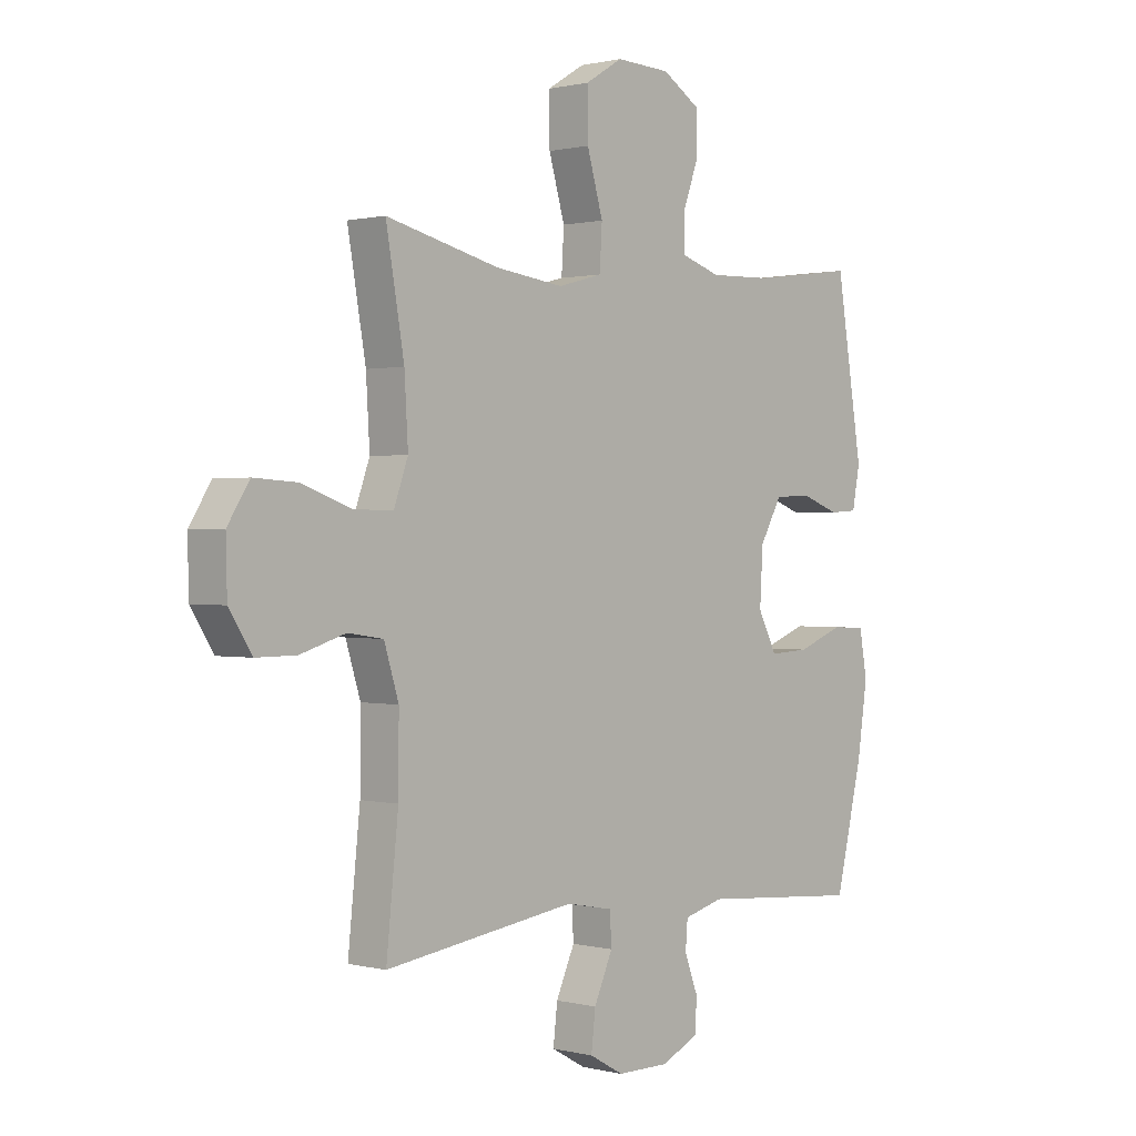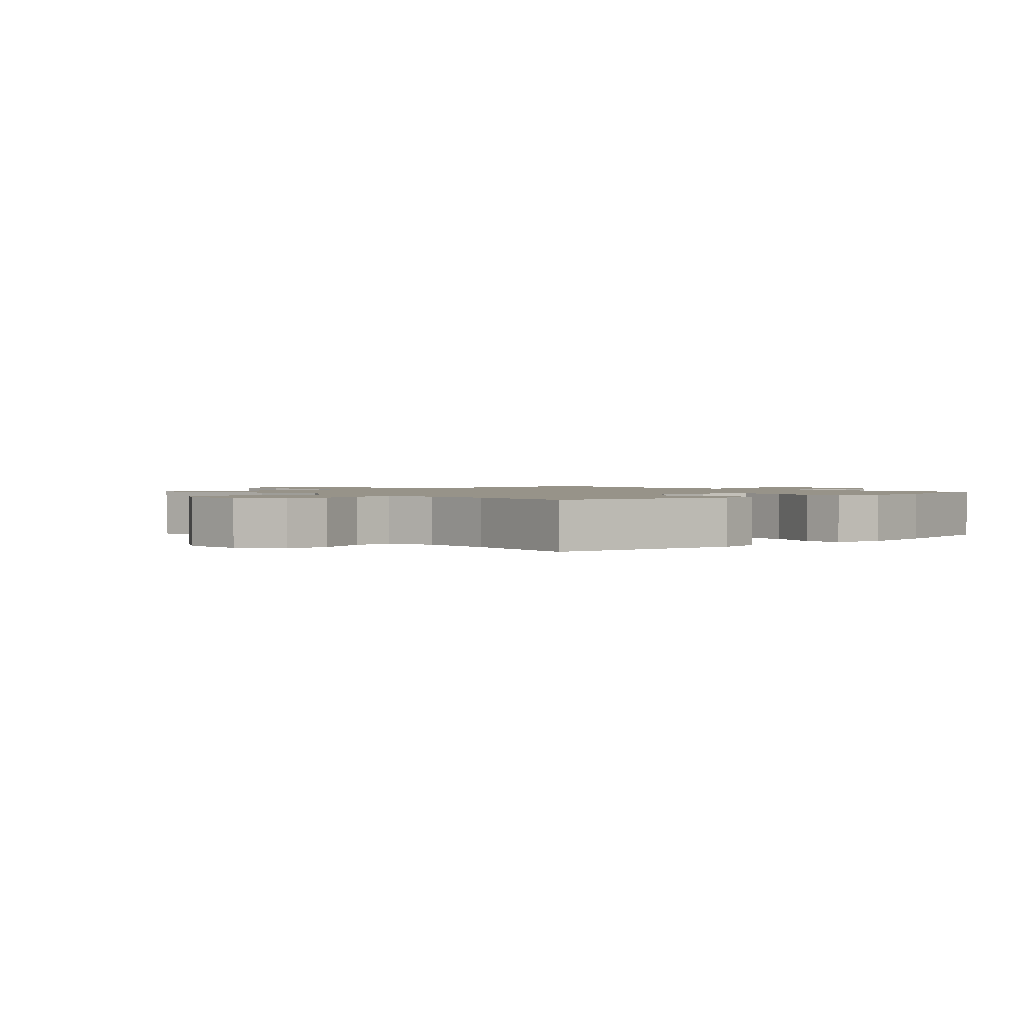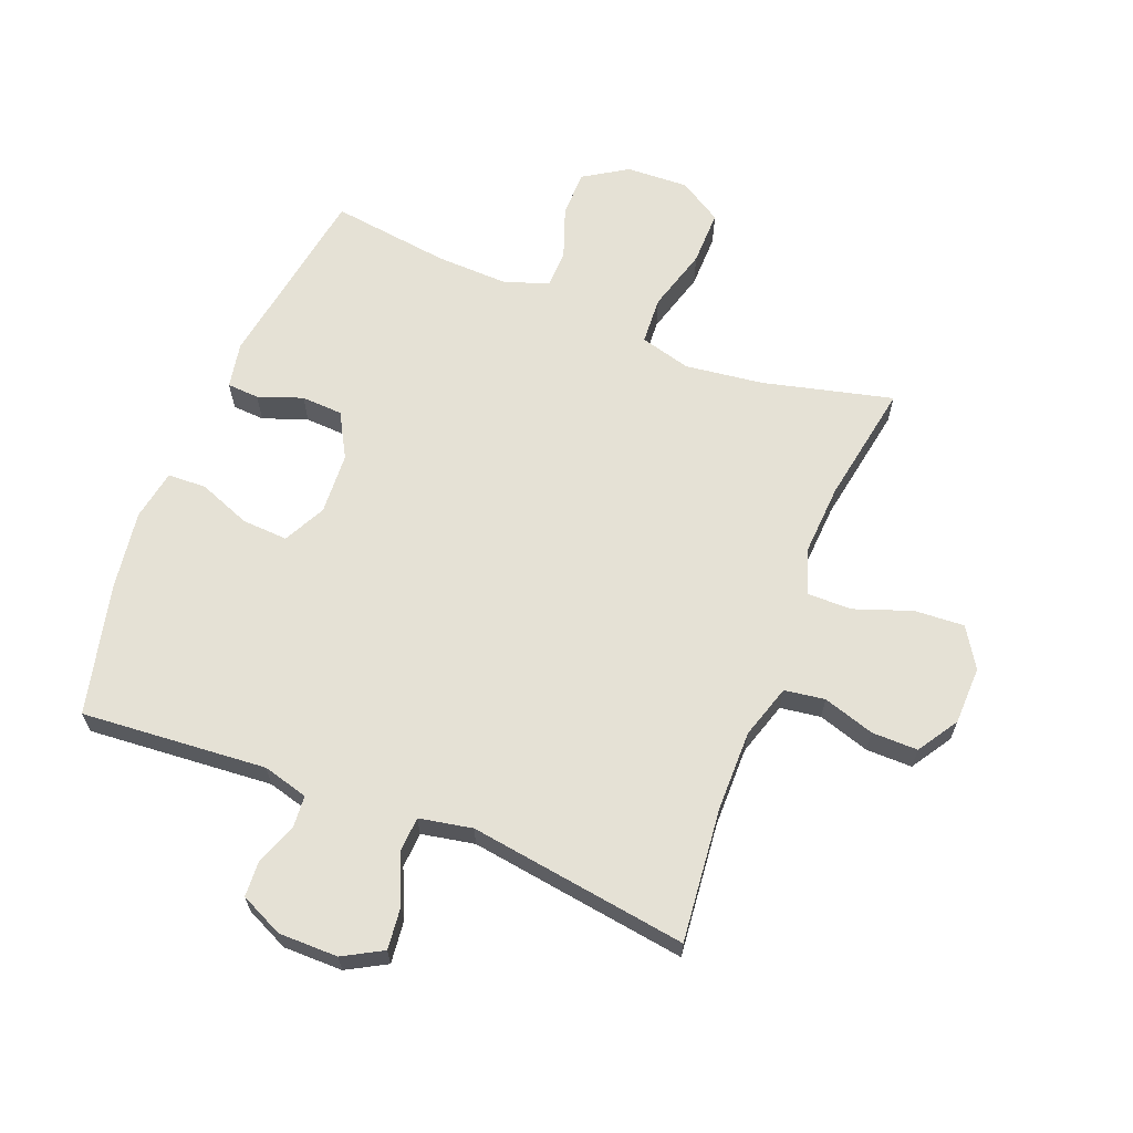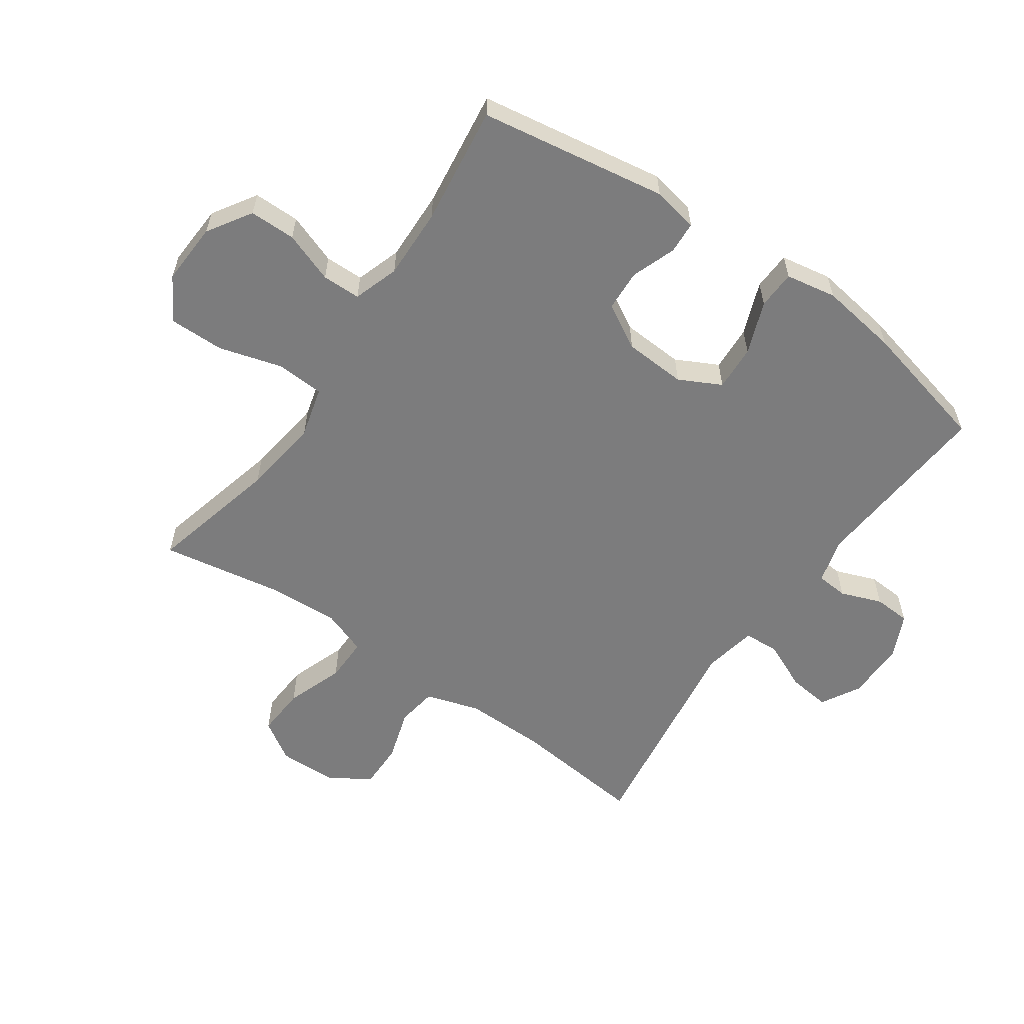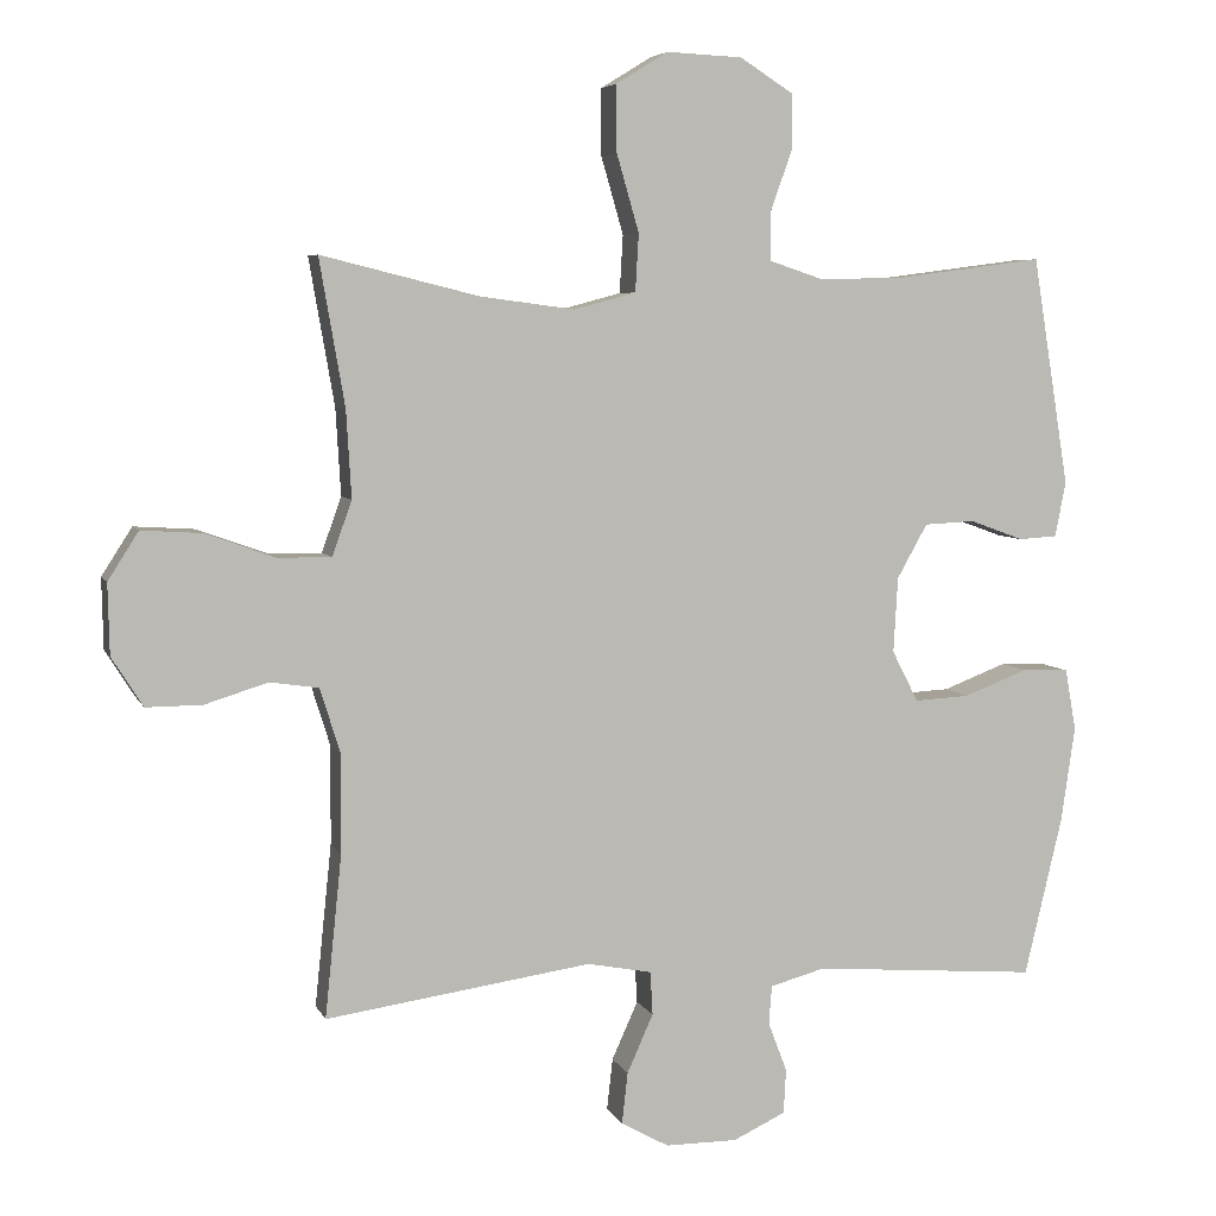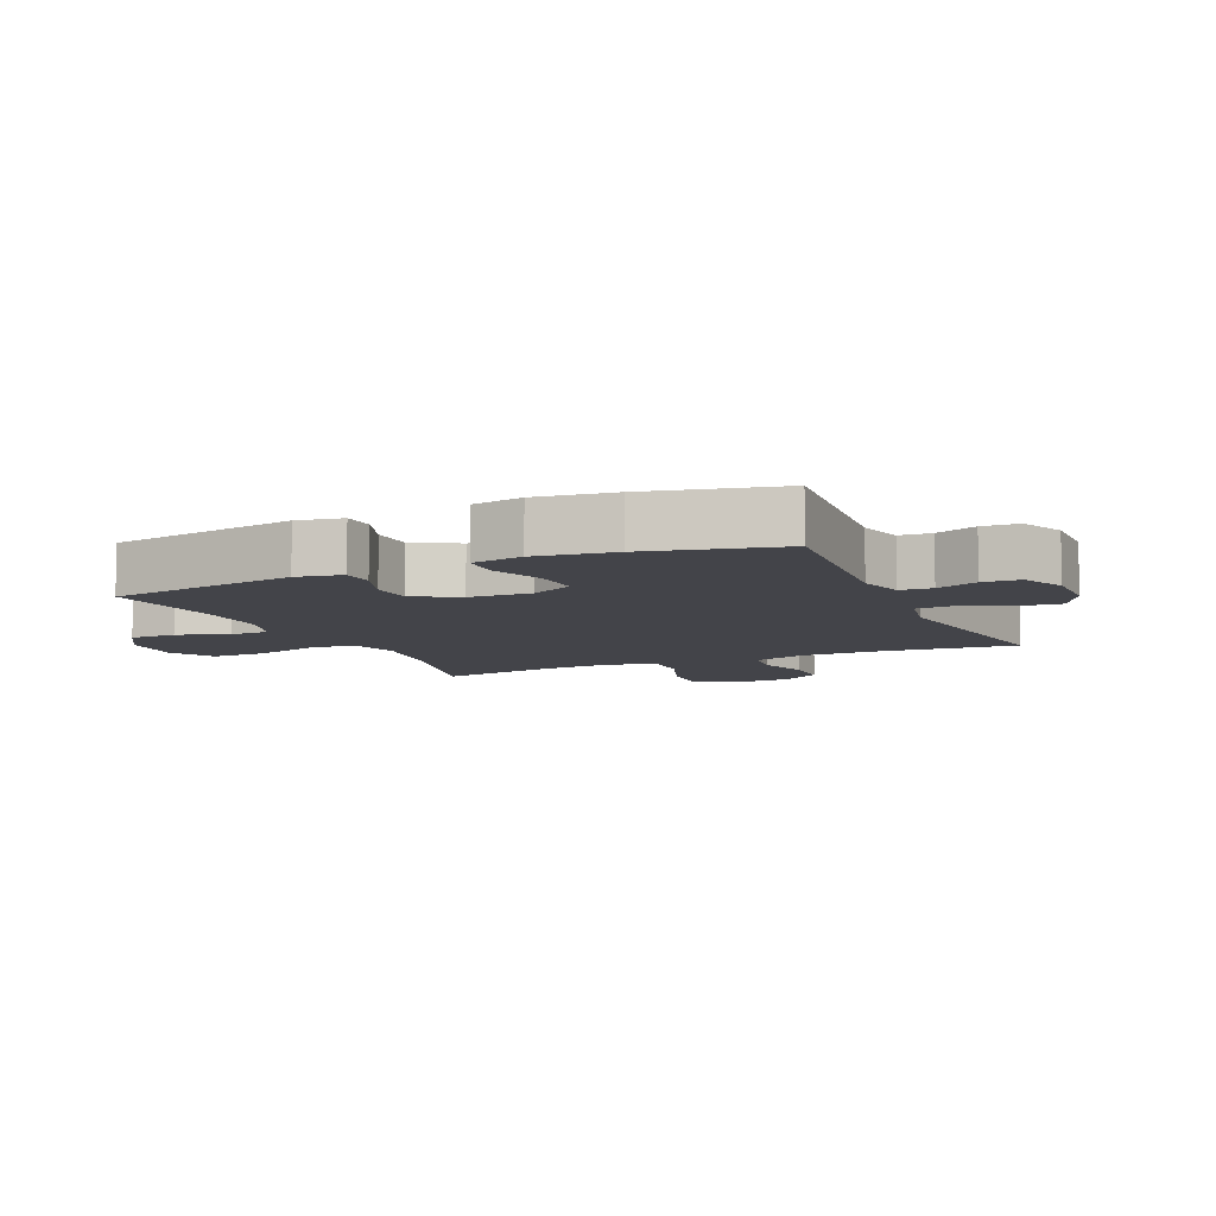
<metadata>
{"format":"obj","ext":"obj","renderer":"f3d","projection":"perspective","resolution":1024,"background":"white","views":[{"elev":0.7,"azim":-47.4,"up":"+Z"},{"elev":1.5,"azim":47.0,"up":"+Y"},{"elev":64.9,"azim":-158.4,"up":"+Y"},{"elev":-58.8,"azim":55.1,"up":"+Y"},{"elev":5.7,"azim":-15.9,"up":"+Z"},{"elev":-8.4,"azim":114.0,"up":"+Y"}]}
</metadata>
<code>
o path748
v -0.4454 0.0375 0.2949
v -0.4386 0.0375 0.1772
v -0.4652 0.0375 0.1027
v -0.538 0.0375 0.1037
v -0.6323 0.0375 0.1375
v -0.714 0.0375 0.1426
v -0.7554 0.0375 0.07766
v -0.7533 0.0375 -0.01806
v -0.7107 0.0375 -0.08518
v -0.635 0.0375 -0.08459
v -0.55 0.0375 -0.05813
v -0.4835 0.0375 -0.0679
v -0.456 0.0375 -0.1565
v -0.4571 0.0375 -0.2889
v -0.4798 0.0375 -0.5085
v -0.1197 0.0375 -0.4568
v -0.03238 0.0375 -0.4737
v -0.02913 0.0375 -0.5323
v -0.06445 0.0375 -0.6114
v -0.07232 0.0375 -0.6811
v -0.007738 0.0375 -0.7172
v 0.09007 0.0375 -0.7173
v 0.1608 0.0375 -0.6841
v 0.1641 0.0375 -0.624
v 0.1385 0.0375 -0.5565
v 0.1426 0.0375 -0.5044
v 0.217 0.0375 -0.4841
v 0.5221 0.0375 -0.5085
v 0.5734 0.0375 -0.2923
v 0.5921 0.0375 -0.1634
v 0.5772 0.0375 -0.08012
v 0.514 0.0375 -0.07757
v 0.4274 0.0375 -0.1108
v 0.3524 0.0375 -0.1148
v 0.317 0.0375 -0.04576
v 0.3227 0.0375 0.05606
v 0.3639 0.0375 0.1293
v 0.432 0.0375 0.1328
v 0.505 0.0375 0.1062
v 0.5575 0.0375 0.1094
v 0.5718 0.0375 0.1843
v 0.5221 0.0375 0.4932
v 0.3259 0.0375 0.4675
v 0.2092 0.0375 0.4642
v 0.1346 0.0375 0.4889
v 0.1337 0.0375 0.5525
v 0.1638 0.0375 0.6356
v 0.1634 0.0375 0.7117
v 0.0916 0.0375 0.7572
v -0.01048 0.0375 0.7619
v -0.08131 0.0375 0.7187
v -0.08021 0.0375 0.6285
v -0.05006 0.0375 0.524
v -0.05465 0.0375 0.4459
v -0.1381 0.0375 0.4235
v -0.266 0.0375 0.4402
v -0.4798 0.0375 0.4932
v -0.4454 -0.0375 0.2949
v -0.4386 -0.0375 0.1772
v -0.4652 -0.0375 0.1027
v -0.538 -0.0375 0.1037
v -0.6323 -0.0375 0.1375
v -0.714 -0.0375 0.1426
v -0.7554 -0.0375 0.07766
v -0.7533 -0.0375 -0.01806
v -0.7107 -0.0375 -0.08518
v -0.635 -0.0375 -0.08459
v -0.55 -0.0375 -0.05813
v -0.4835 -0.0375 -0.0679
v -0.456 -0.0375 -0.1565
v -0.4571 -0.0375 -0.2889
v -0.4798 -0.0375 -0.5085
v -0.1197 -0.0375 -0.4568
v -0.03238 -0.0375 -0.4737
v -0.02913 -0.0375 -0.5323
v -0.06445 -0.0375 -0.6114
v -0.07232 -0.0375 -0.6811
v -0.007738 -0.0375 -0.7172
v 0.09007 -0.0375 -0.7173
v 0.1608 -0.0375 -0.6841
v 0.1641 -0.0375 -0.624
v 0.1385 -0.0375 -0.5565
v 0.1426 -0.0375 -0.5044
v 0.217 -0.0375 -0.4841
v 0.5221 -0.0375 -0.5085
v 0.5734 -0.0375 -0.2923
v 0.5921 -0.0375 -0.1634
v 0.5772 -0.0375 -0.08012
v 0.514 -0.0375 -0.07757
v 0.4274 -0.0375 -0.1108
v 0.3524 -0.0375 -0.1148
v 0.317 -0.0375 -0.04576
v 0.3227 -0.0375 0.05606
v 0.3639 -0.0375 0.1293
v 0.432 -0.0375 0.1328
v 0.505 -0.0375 0.1062
v 0.5575 -0.0375 0.1094
v 0.5718 -0.0375 0.1843
v 0.5221 -0.0375 0.4932
v 0.3259 -0.0375 0.4675
v 0.2092 -0.0375 0.4642
v 0.1346 -0.0375 0.4889
v 0.1337 -0.0375 0.5525
v 0.1638 -0.0375 0.6356
v 0.1634 -0.0375 0.7117
v 0.0916 -0.0375 0.7572
v -0.01048 -0.0375 0.7619
v -0.08131 -0.0375 0.7187
v -0.08021 -0.0375 0.6285
v -0.05006 -0.0375 0.524
v -0.05465 -0.0375 0.4459
v -0.1381 -0.0375 0.4235
v -0.266 -0.0375 0.4402
v -0.4798 -0.0375 0.4932
v 0.0916 0.0375 0.7572
v -0.01048 0.0375 0.7619
v -0.08131 0.0375 0.7187
v 0.1634 0.0375 0.7117
v -0.08021 0.0375 0.6285
v 0.1638 0.0375 0.6356
v 0.1337 0.0375 0.5525
v -0.05006 0.0375 0.524
v 0.1346 0.0375 0.4889
v 0.1346 0.0375 0.4889
v -0.05465 0.0375 0.4459
v -0.05465 0.0375 0.4459
v 0.2092 0.0375 0.4642
v 0.5221 0.0375 0.4932
v 0.5221 0.0375 0.4932
v 0.3259 0.0375 0.4675
v -0.266 0.0375 0.4402
v -0.4798 0.0375 0.4932
v -0.4798 0.0375 0.4932
v -0.1381 0.0375 0.4235
v -0.4454 0.0375 0.2949
v 0.5718 0.0375 0.1843
v -0.4386 0.0375 0.1772
v 0.5575 0.0375 0.1094
v 0.5575 0.0375 0.1094
v -0.4652 0.0375 0.1027
v -0.4652 0.0375 0.1027
v -0.6323 0.0375 0.1375
v -0.714 0.0375 0.1426
v -0.714 0.0375 0.1426
v -0.7554 0.0375 0.07766
v -0.538 0.0375 0.1037
v 0.505 0.0375 0.1062
v 0.432 0.0375 0.1328
v 0.3639 0.0375 0.1293
v 0.3227 0.0375 0.05606
v -0.7533 0.0375 -0.01806
v 0.317 0.0375 -0.04576
v -0.7107 0.0375 -0.08518
v 0.3524 0.0375 -0.1148
v 0.3524 0.0375 -0.1148
v -0.55 0.0375 -0.05813
v -0.4835 0.0375 -0.0679
v -0.4835 0.0375 -0.0679
v -0.635 0.0375 -0.08459
v -0.456 0.0375 -0.1565
v 0.5772 0.0375 -0.08012
v 0.5772 0.0375 -0.08012
v 0.514 0.0375 -0.07757
v 0.4274 0.0375 -0.1108
v 0.5921 0.0375 -0.1634
v -0.4571 0.0375 -0.2889
v 0.5734 0.0375 -0.2923
v 0.5221 0.0375 -0.5085
v 0.5221 0.0375 -0.5085
v -0.1197 0.0375 -0.4568
v -0.03238 0.0375 -0.4737
v -0.03238 0.0375 -0.4737
v -0.02913 0.0375 -0.5323
v -0.4798 0.0375 -0.5085
v -0.4798 0.0375 -0.5085
v 0.1426 0.0375 -0.5044
v 0.1426 0.0375 -0.5044
v 0.217 0.0375 -0.4841
v 0.1385 0.0375 -0.5565
v -0.06445 0.0375 -0.6114
v 0.1641 0.0375 -0.624
v -0.07232 0.0375 -0.6811
v -0.07232 0.0375 -0.6811
v 0.1608 0.0375 -0.6841
v 0.1608 0.0375 -0.6841
v -0.007738 0.0375 -0.7172
v 0.09007 0.0375 -0.7173
v 0.0916 -0.0375 0.7572
v -0.01048 -0.0375 0.7619
v -0.08131 -0.0375 0.7187
v 0.1634 -0.0375 0.7117
v -0.08021 -0.0375 0.6285
v 0.1638 -0.0375 0.6356
v 0.1337 -0.0375 0.5525
v -0.05006 -0.0375 0.524
v 0.1346 -0.0375 0.4889
v 0.1346 -0.0375 0.4889
v -0.05465 -0.0375 0.4459
v -0.05465 -0.0375 0.4459
v 0.2092 -0.0375 0.4642
v 0.5221 -0.0375 0.4932
v 0.5221 -0.0375 0.4932
v 0.3259 -0.0375 0.4675
v -0.266 -0.0375 0.4402
v -0.4798 -0.0375 0.4932
v -0.4798 -0.0375 0.4932
v -0.1381 -0.0375 0.4235
v -0.4454 -0.0375 0.2949
v 0.5718 -0.0375 0.1843
v -0.4386 -0.0375 0.1772
v 0.5575 -0.0375 0.1094
v 0.5575 -0.0375 0.1094
v -0.4652 -0.0375 0.1027
v -0.4652 -0.0375 0.1027
v -0.6323 -0.0375 0.1375
v -0.714 -0.0375 0.1426
v -0.714 -0.0375 0.1426
v -0.7554 -0.0375 0.07766
v -0.538 -0.0375 0.1037
v 0.505 -0.0375 0.1062
v 0.432 -0.0375 0.1328
v 0.3639 -0.0375 0.1293
v 0.3227 -0.0375 0.05606
v -0.7533 -0.0375 -0.01806
v 0.317 -0.0375 -0.04576
v -0.7107 -0.0375 -0.08518
v 0.3524 -0.0375 -0.1148
v 0.3524 -0.0375 -0.1148
v -0.55 -0.0375 -0.05813
v -0.4835 -0.0375 -0.0679
v -0.4835 -0.0375 -0.0679
v -0.635 -0.0375 -0.08459
v -0.456 -0.0375 -0.1565
v 0.5772 -0.0375 -0.08012
v 0.5772 -0.0375 -0.08012
v 0.514 -0.0375 -0.07757
v 0.4274 -0.0375 -0.1108
v 0.5921 -0.0375 -0.1634
v -0.4571 -0.0375 -0.2889
v 0.5734 -0.0375 -0.2923
v 0.5221 -0.0375 -0.5085
v 0.5221 -0.0375 -0.5085
v -0.1197 -0.0375 -0.4568
v -0.03238 -0.0375 -0.4737
v -0.03238 -0.0375 -0.4737
v -0.02913 -0.0375 -0.5323
v -0.4798 -0.0375 -0.5085
v -0.4798 -0.0375 -0.5085
v 0.1426 -0.0375 -0.5044
v 0.1426 -0.0375 -0.5044
v 0.217 -0.0375 -0.4841
v 0.1385 -0.0375 -0.5565
v -0.06445 -0.0375 -0.6114
v 0.1641 -0.0375 -0.624
v -0.07232 -0.0375 -0.6811
v -0.07232 -0.0375 -0.6811
v 0.1608 -0.0375 -0.6841
v 0.1608 -0.0375 -0.6841
v -0.007738 -0.0375 -0.7172
v 0.09007 -0.0375 -0.7173
f 237 238 236
f 207 204 210
f 252 253 260
f 237 227 240
f 191 188 193
f 210 204 208
f 189 192 188
f 240 227 251
f 194 195 196
f 252 260 254
f 232 215 224
f 207 223 198
f 230 219 229
f 243 239 247
f 209 203 221
f 249 244 246
f 188 192 193
f 249 246 252
f 246 253 252
f 243 233 239
f 232 224 226
f 195 194 192
f 238 237 240
f 213 230 233
f 218 215 216
f 213 219 230
f 222 200 223
f 259 253 255
f 225 233 243
f 260 253 259
f 225 243 244
f 225 244 227
f 227 244 249
f 223 210 225
f 229 215 232
f 198 223 200
f 254 260 257
f 193 192 194
f 190 192 189
f 223 207 210
f 211 209 220
f 200 196 198
f 215 229 219
f 221 203 222
f 200 222 203
f 224 215 218
f 225 210 213
f 240 251 241
f 203 209 201
f 220 209 221
f 208 204 205
f 236 238 234
f 198 196 195
f 251 227 249
f 225 213 233
f 49 50 107 106
f 50 51 108 107
f 48 49 106 105
f 51 52 109 108
f 47 48 105 104
f 46 47 104 103
f 52 53 110 109
f 124 46 103 197
f 53 126 199 110
f 44 45 102 101
f 129 43 100 202
f 56 133 206 113
f 43 44 101 100
f 54 55 112 111
f 55 56 113 112
f 57 1 58 114
f 41 42 99 98
f 1 2 59 58
f 139 41 98 212
f 2 141 214 59
f 5 144 217 62
f 6 7 64 63
f 4 5 62 61
f 39 40 97 96
f 38 39 96 95
f 37 38 95 94
f 36 37 94 93
f 3 4 61 60
f 7 8 65 64
f 35 36 93 92
f 8 9 66 65
f 155 35 92 228
f 11 158 231 68
f 10 11 68 67
f 9 10 67 66
f 12 13 70 69
f 162 32 89 235
f 32 33 90 89
f 30 31 88 87
f 33 34 91 90
f 13 14 71 70
f 29 30 87 86
f 169 29 86 242
f 16 172 245 73
f 17 18 75 74
f 175 16 73 248
f 14 15 72 71
f 177 27 84 250
f 27 28 85 84
f 25 26 83 82
f 18 19 76 75
f 24 25 82 81
f 19 183 256 76
f 185 24 81 258
f 20 21 78 77
f 22 23 80 79
f 21 22 79 78
f 164 163 165
f 134 137 131
f 179 187 180
f 164 167 154
f 118 120 115
f 137 135 131
f 116 115 119
f 167 178 154
f 121 123 122
f 179 181 187
f 159 151 142
f 134 125 150
f 157 156 146
f 170 174 166
f 136 148 130
f 176 173 171
f 115 120 119
f 176 179 173
f 173 179 180
f 170 166 160
f 159 153 151
f 122 119 121
f 165 167 164
f 140 160 157
f 145 143 142
f 140 157 146
f 149 150 127
f 186 182 180
f 152 170 160
f 187 186 180
f 152 171 170
f 152 154 171
f 154 176 171
f 150 152 137
f 156 159 142
f 125 127 150
f 181 184 187
f 120 121 119
f 117 116 119
f 150 137 134
f 138 147 136
f 127 125 123
f 142 146 156
f 148 149 130
f 127 130 149
f 151 145 142
f 152 140 137
f 167 168 178
f 130 128 136
f 147 148 136
f 135 132 131
f 163 161 165
f 125 122 123
f 178 176 154
f 152 160 140

</code>
